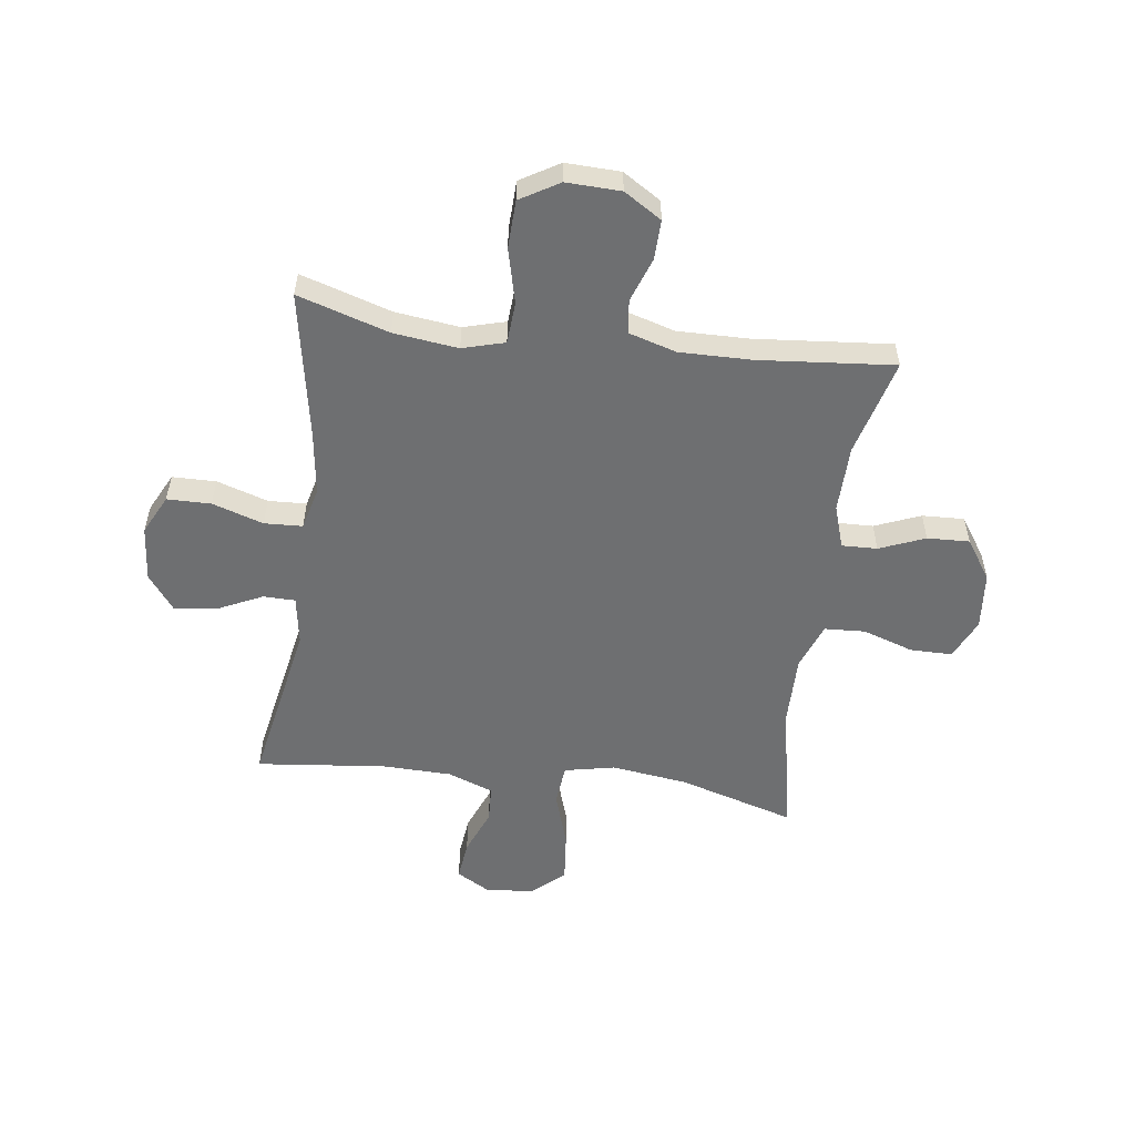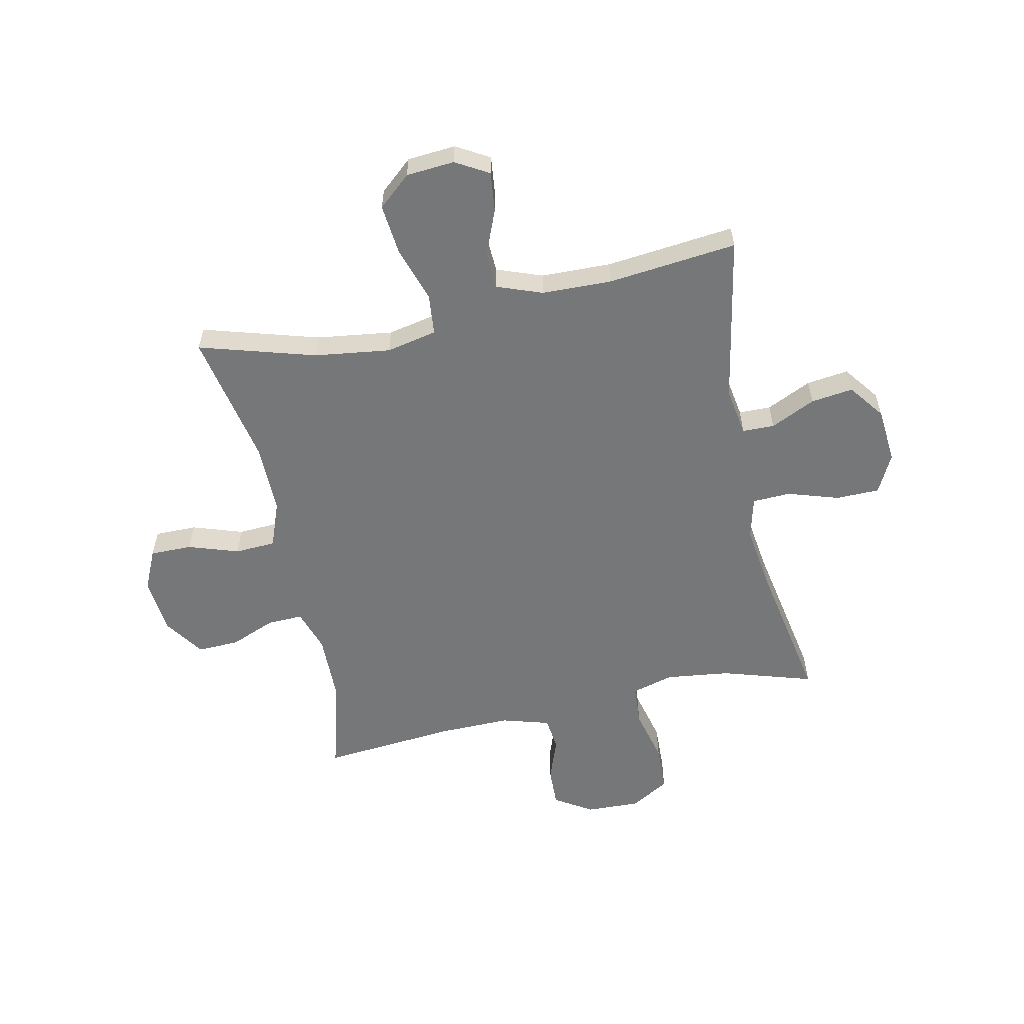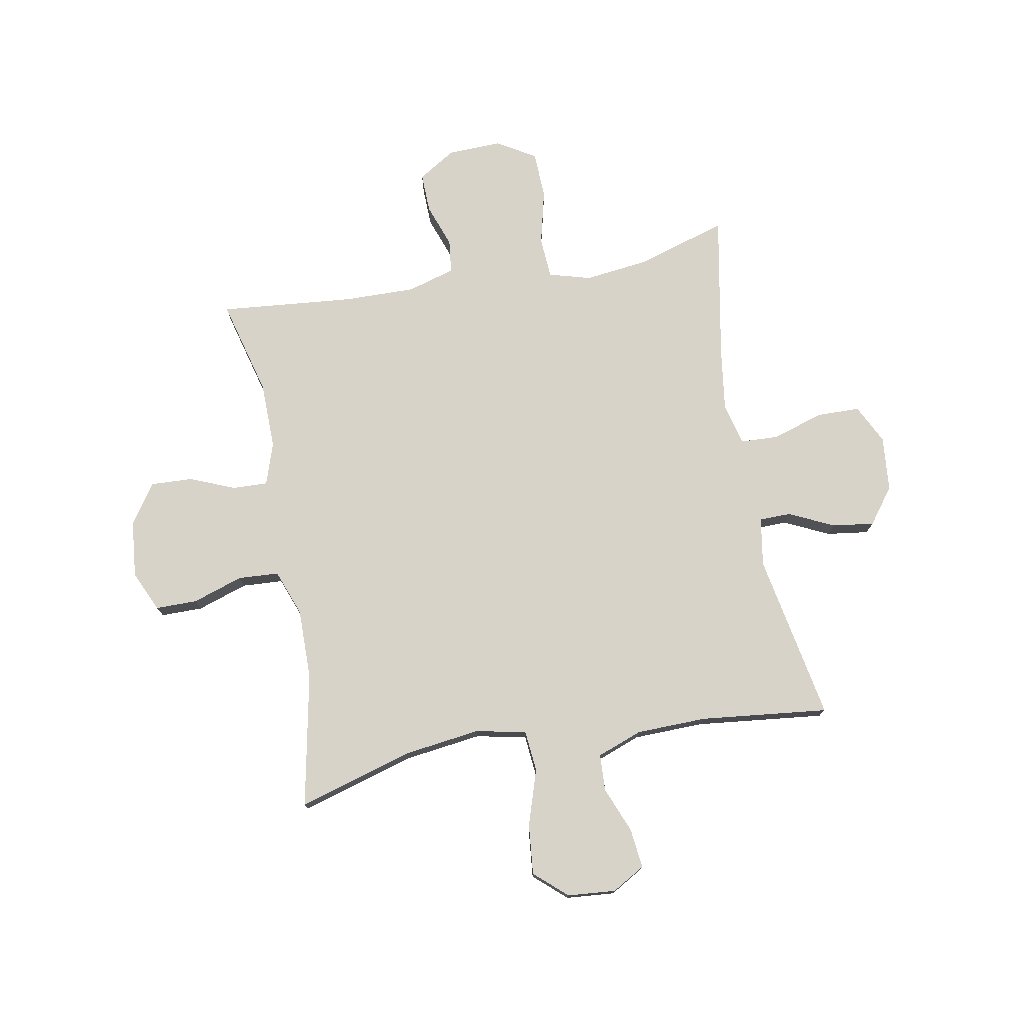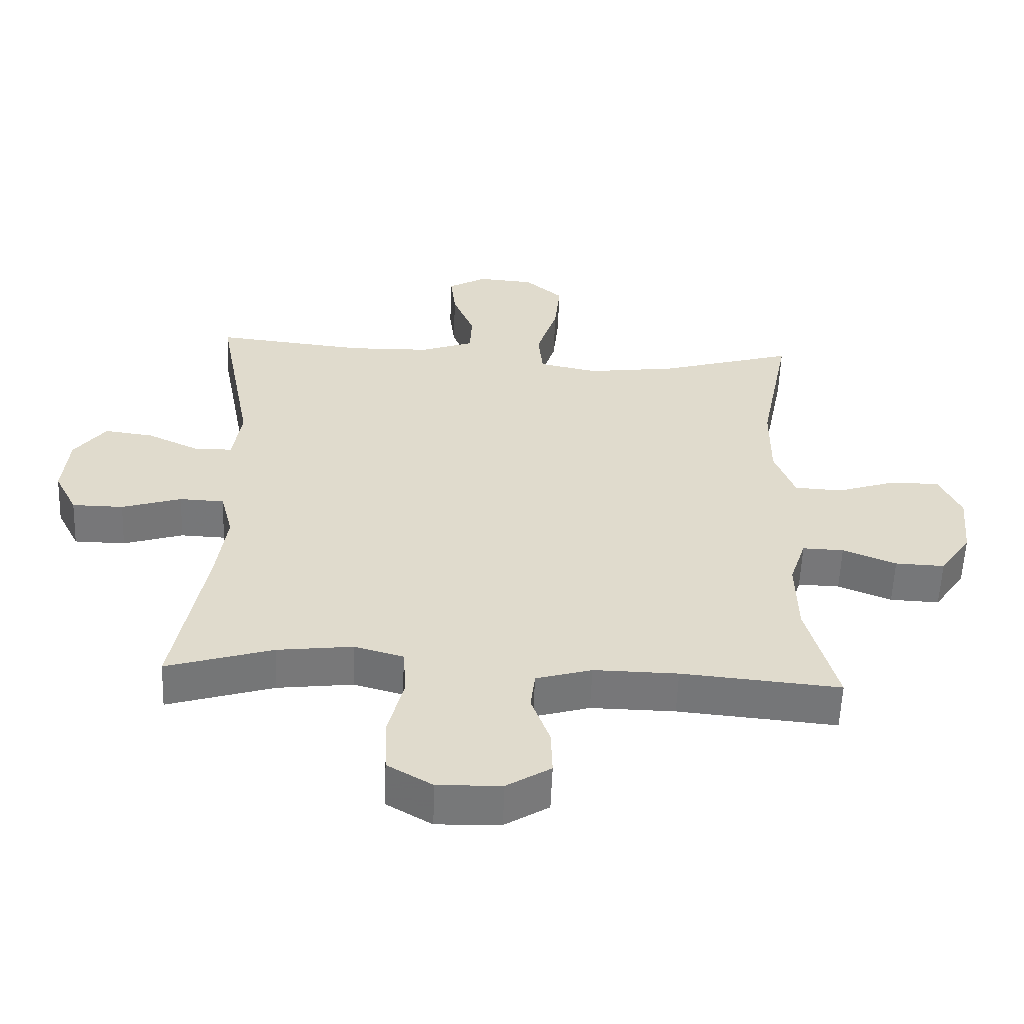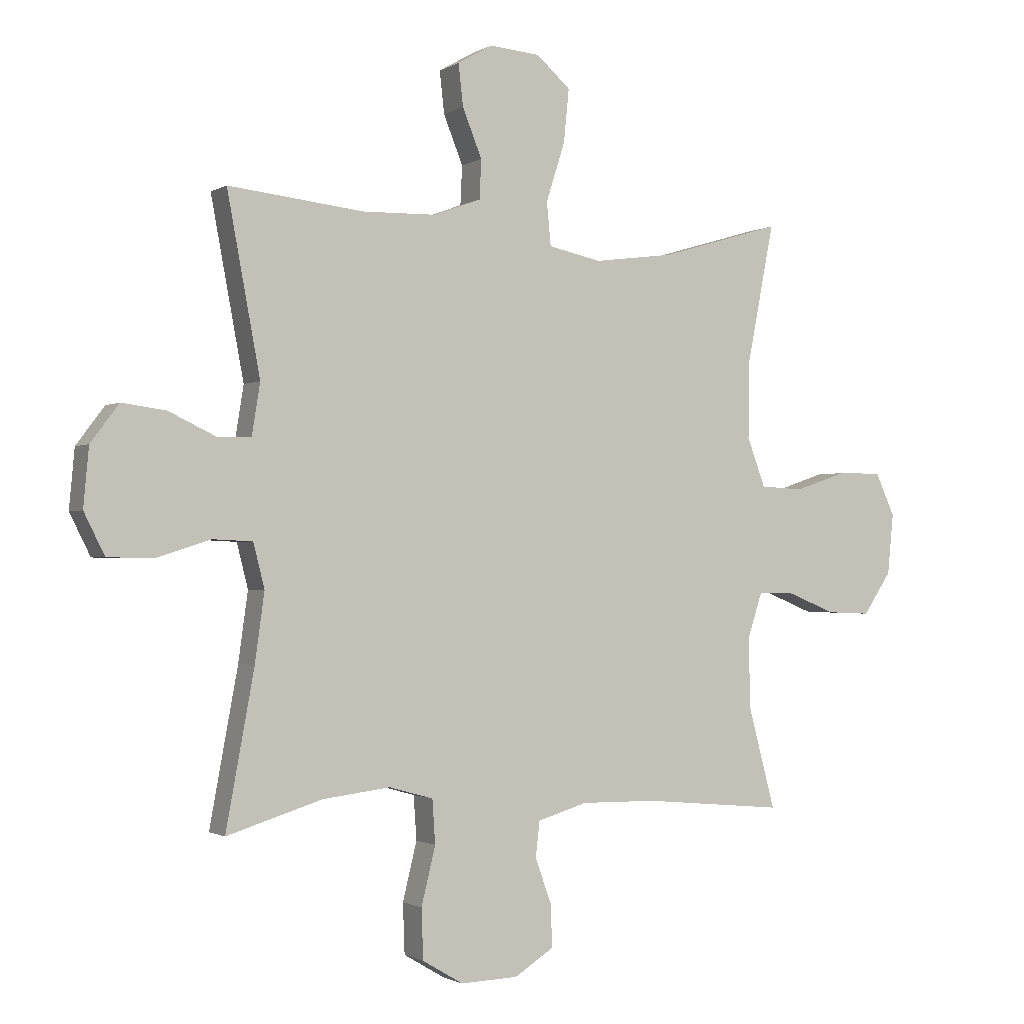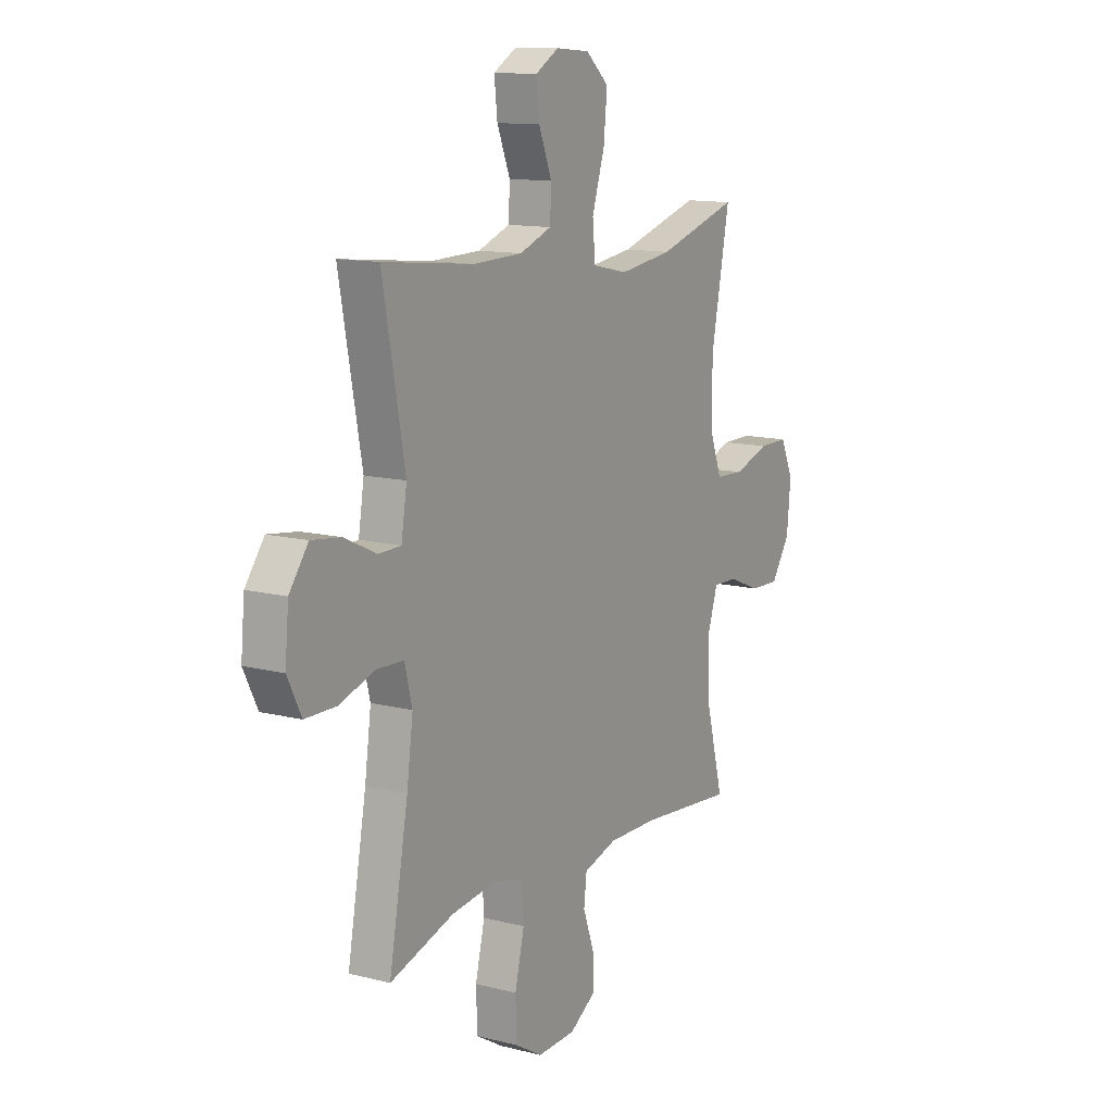
<metadata>
{"format":"obj","ext":"obj","renderer":"f3d","projection":"perspective","resolution":1024,"background":"white","views":[{"elev":-54.6,"azim":172.4,"up":"+Y"},{"elev":-57.1,"azim":12.0,"up":"+Y"},{"elev":75.9,"azim":-10.3,"up":"+Y"},{"elev":-57.3,"azim":177.8,"up":"+Z"},{"elev":-1.3,"azim":152.5,"up":"+Z"},{"elev":12.6,"azim":120.5,"up":"+Z"}]}
</metadata>
<code>
v -0.5 0.07 0.5
v -0.293 0.07 0.439
v -0.157 0.07 0.421
v -0.067 0.07 0.44
v -0.06 0.07 0.513
v -0.092 0.07 0.613
v -0.101 0.07 0.703
v -0.043 0.07 0.754
v 0.043 0.07 0.761
v 0.102 0.07 0.727
v 0.094 0.07 0.656
v 0.061 0.07 0.574
v 0.064 0.07 0.508
v 0.145 0.07 0.478
v 0.27 0.07 0.475
v 0.5 0.07 0.5
v 0.444 0.07 0.2
v 0.458 0.07 0.113
v 0.515 0.07 0.112
v 0.595 0.07 0.15
v 0.67 0.07 0.16
v 0.718 0.07 0.096
v 0.727 0.07 -0.003
v 0.692 0.07 -0.073
v 0.614 0.07 -0.074
v 0.523 0.07 -0.045
v 0.455 0.07 -0.048
v 0.436 0.07 -0.123
v 0.452 0.07 -0.239
v 0.5 0.07 -0.5
v 0.338 0.07 -0.45
v 0.223 0.07 -0.436
v 0.148 0.07 -0.457
v 0.143 0.07 -0.531
v 0.167 0.07 -0.629
v 0.164 0.07 -0.714
v 0.095 0.07 -0.755
v -0.002 0.07 -0.752
v -0.069 0.07 -0.71
v -0.067 0.07 -0.639
v -0.039 0.07 -0.561
v -0.046 0.07 -0.501
v -0.131 0.07 -0.476
v -0.259 0.07 -0.478
v -0.5 0.07 -0.5
v -0.454 0.07 -0.327
v -0.452 0.07 -0.207
v -0.477 0.07 -0.131
v -0.54 0.07 -0.133
v -0.621 0.07 -0.166
v -0.696 0.07 -0.169
v -0.744 0.07 -0.098
v -0.754 0.07 0.005
v -0.721 0.07 0.077
v -0.646 0.07 0.077
v -0.556 0.07 0.047
v -0.483 0.07 0.051
v -0.452 0.07 0.134
v -0.453 0.07 0.26
v -0.5 0 0.5
v -0.293 0 0.439
v -0.157 0 0.421
v -0.067 0 0.44
v -0.06 0 0.513
v -0.092 0 0.613
v -0.101 0 0.703
v -0.043 0 0.754
v 0.043 0 0.761
v 0.102 0 0.727
v 0.094 0 0.656
v 0.061 0 0.574
v 0.064 0 0.508
v 0.145 0 0.478
v 0.27 0 0.475
v 0.5 0 0.5
v 0.444 0 0.2
v 0.458 0 0.113
v 0.515 0 0.112
v 0.595 0 0.15
v 0.67 0 0.16
v 0.718 0 0.096
v 0.727 0 -0.003
v 0.692 0 -0.073
v 0.614 0 -0.074
v 0.523 0 -0.045
v 0.455 0 -0.048
v 0.436 0 -0.123
v 0.452 0 -0.239
v 0.5 0 -0.5
v 0.338 0 -0.45
v 0.223 0 -0.436
v 0.148 0 -0.457
v 0.143 0 -0.531
v 0.167 0 -0.629
v 0.164 0 -0.714
v 0.095 0 -0.755
v -0.002 0 -0.752
v -0.069 0 -0.71
v -0.067 0 -0.639
v -0.039 0 -0.561
v -0.046 0 -0.501
v -0.131 0 -0.476
v -0.259 0 -0.478
v -0.5 0 -0.5
v -0.454 0 -0.327
v -0.452 0 -0.207
v -0.477 0 -0.131
v -0.54 0 -0.133
v -0.621 0 -0.166
v -0.696 0 -0.169
v -0.744 0 -0.098
v -0.754 0 0.005
v -0.721 0 0.077
v -0.646 0 0.077
v -0.556 0 0.047
v -0.483 0 0.051
v -0.452 0 0.134
v -0.453 0 0.26
f 54 55 56
f 53 54 56
f 52 53 56
f 51 52 56
f 50 51 56
f 49 50 56
f 48 49 56 57
f 47 48 57 58
f 44 45 46
f 43 44 46 47
f 42 43 47 58
f 39 40 41
f 38 39 41
f 37 38 41
f 36 37 41
f 35 36 41
f 34 35 41
f 33 34 41 42
f 42 58 59
f 33 42 59
f 32 33 59
f 29 30 31
f 59 1 2
f 32 59 2
f 31 32 2
f 29 31 2
f 28 29 2
f 24 25 26
f 23 24 26
f 22 23 26
f 21 22 26
f 20 21 26
f 19 20 26
f 18 19 26 27
f 15 16 17
f 18 27 28
f 17 18 28
f 15 17 28
f 14 15 28
f 10 11 12
f 9 10 12
f 8 9 12
f 7 8 12
f 6 7 12
f 5 6 12
f 4 5 12 13
f 28 2 3
f 28 3 4
f 4 13 14 28
f 115 114 113
f 115 113 112
f 115 112 111
f 115 111 110
f 115 110 109
f 115 109 108
f 116 115 108 107
f 117 116 107 106
f 105 104 103
f 106 105 103 102
f 117 106 102 101
f 100 99 98
f 100 98 97
f 100 97 96
f 100 96 95
f 100 95 94
f 100 94 93
f 101 100 93 92
f 118 117 101
f 118 101 92
f 118 92 91
f 90 89 88
f 61 60 118
f 61 118 91
f 61 91 90
f 61 90 88
f 61 88 87
f 85 84 83
f 85 83 82
f 85 82 81
f 85 81 80
f 85 80 79
f 85 79 78
f 86 85 78 77
f 76 75 74
f 87 86 77
f 87 77 76
f 87 76 74
f 87 74 73
f 71 70 69
f 71 69 68
f 71 68 67
f 71 67 66
f 71 66 65
f 71 65 64
f 72 71 64 63
f 62 61 87
f 63 62 87
f 87 73 72 63
f 1 60 61 2
f 2 61 62 3
f 3 62 63 4
f 4 63 64 5
f 5 64 65 6
f 6 65 66 7
f 7 66 67 8
f 8 67 68 9
f 9 68 69 10
f 10 69 70 11
f 11 70 71 12
f 12 71 72 13
f 13 72 73 14
f 14 73 74 15
f 15 74 75 16
f 16 75 76 17
f 17 76 77 18
f 18 77 78 19
f 19 78 79 20
f 20 79 80 21
f 21 80 81 22
f 22 81 82 23
f 23 82 83 24
f 24 83 84 25
f 25 84 85 26
f 26 85 86 27
f 27 86 87 28
f 28 87 88 29
f 29 88 89 30
f 30 89 90 31
f 31 90 91 32
f 32 91 92 33
f 33 92 93 34
f 34 93 94 35
f 35 94 95 36
f 36 95 96 37
f 37 96 97 38
f 38 97 98 39
f 39 98 99 40
f 40 99 100 41
f 41 100 101 42
f 42 101 102 43
f 43 102 103 44
f 44 103 104 45
f 45 104 105 46
f 46 105 106 47
f 47 106 107 48
f 48 107 108 49
f 49 108 109 50
f 50 109 110 51
f 51 110 111 52
f 52 111 112 53
f 53 112 113 54
f 54 113 114 55
f 55 114 115 56
f 56 115 116 57
f 57 116 117 58
f 58 117 118 59
f 59 118 60 1

</code>
